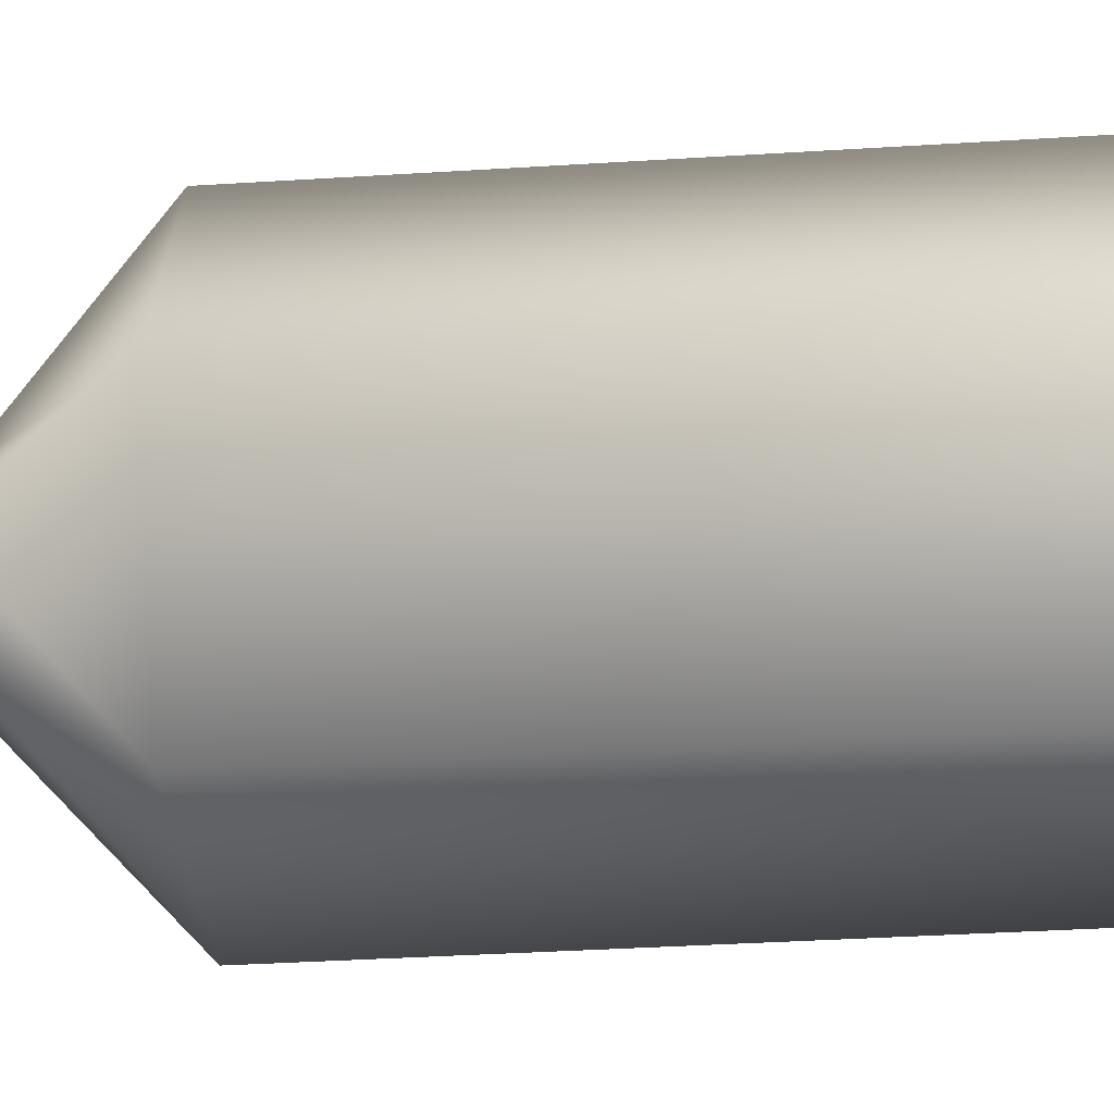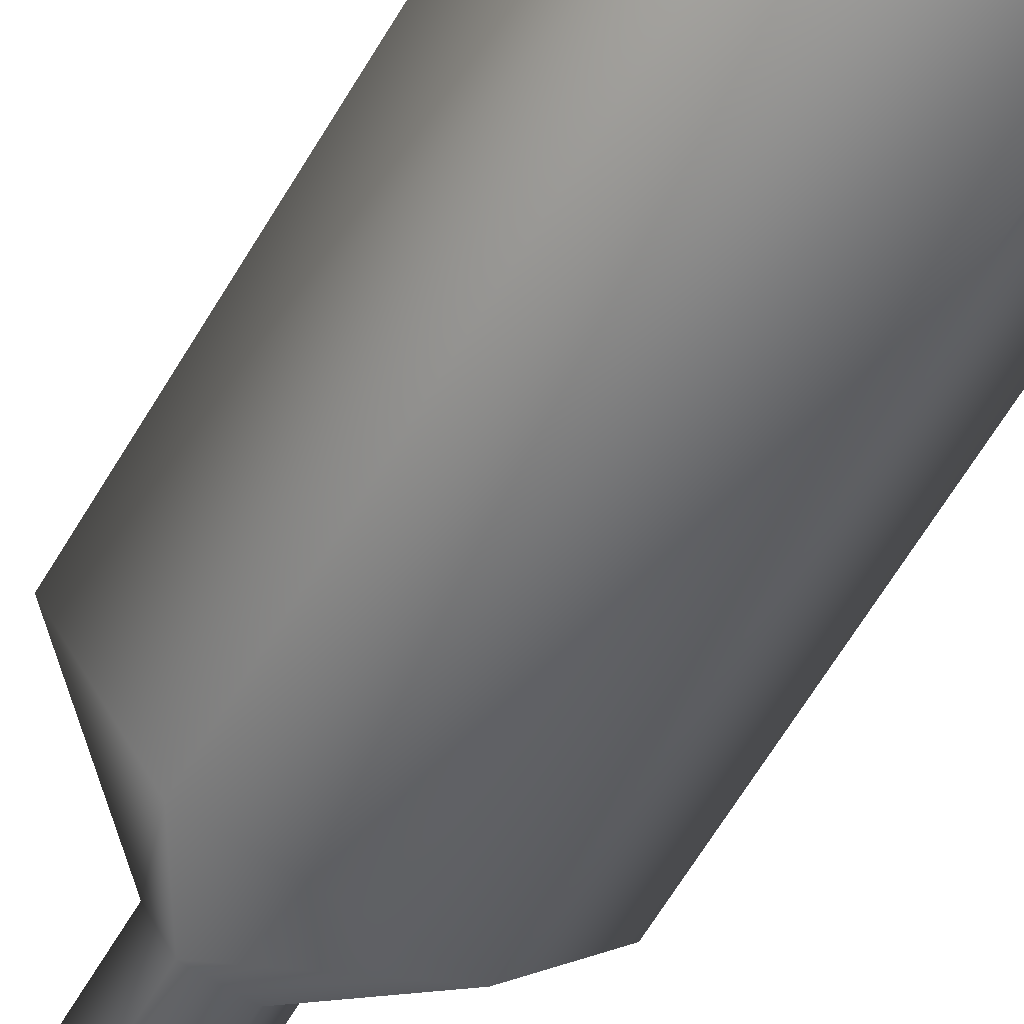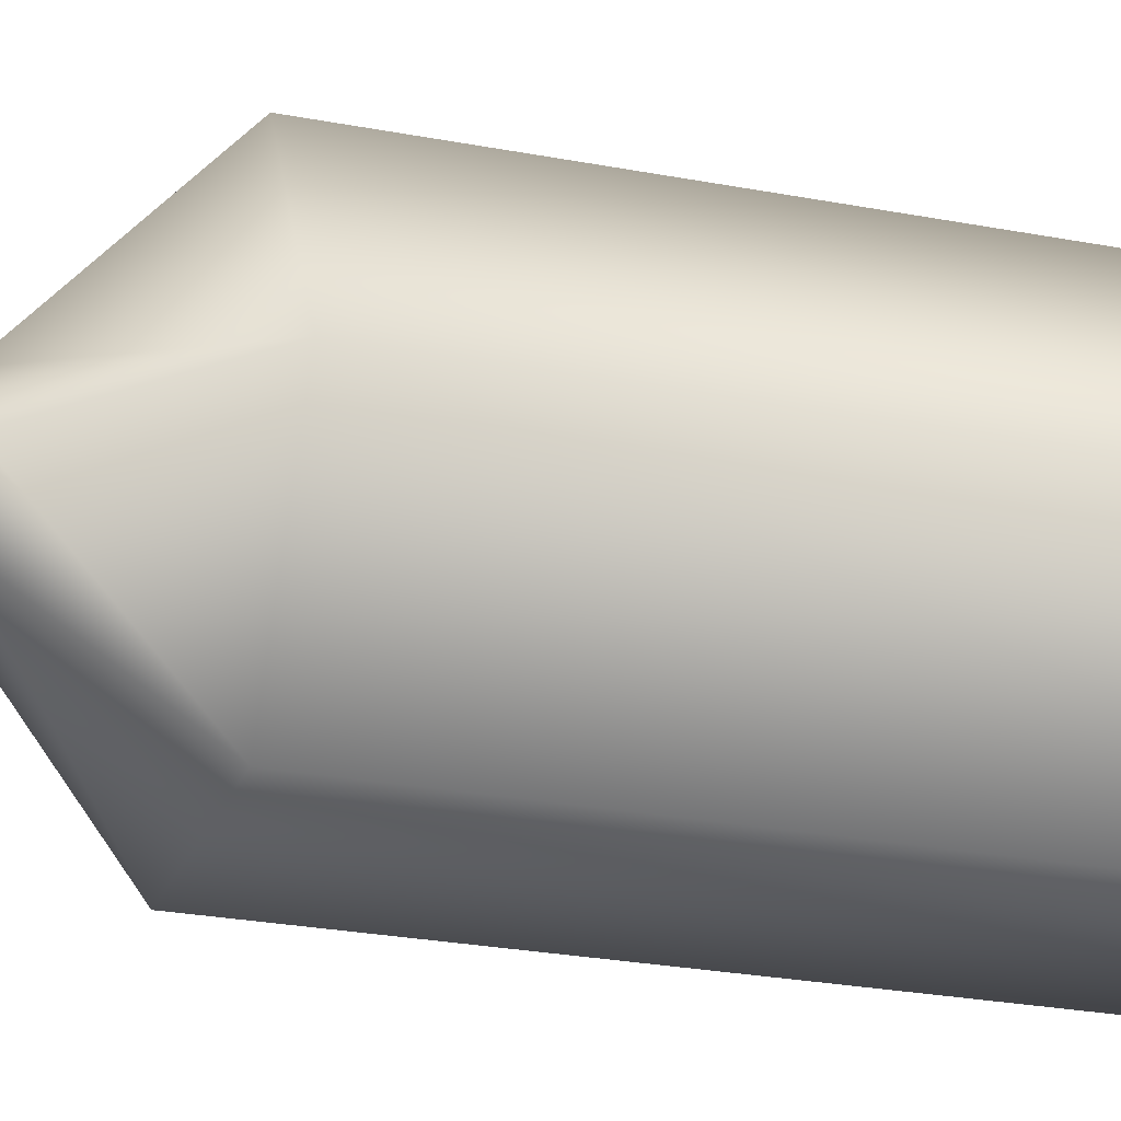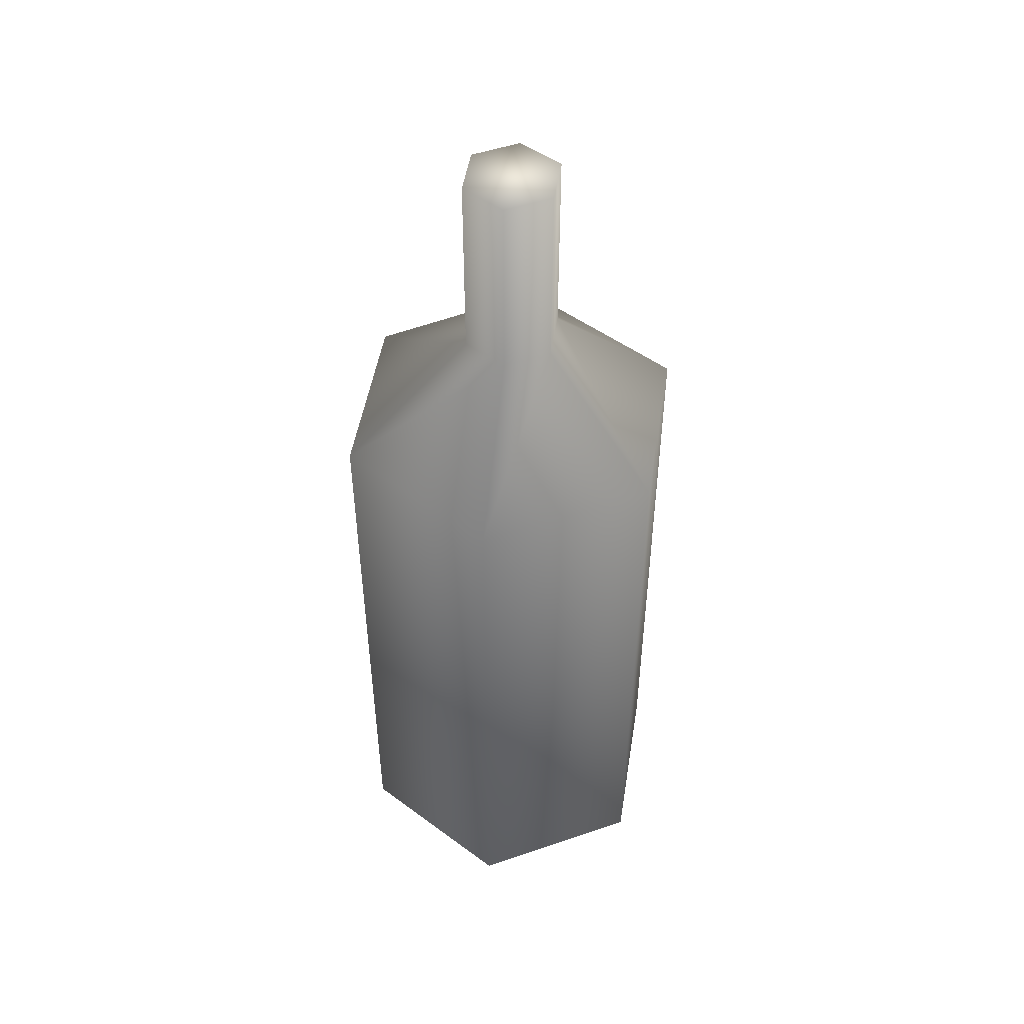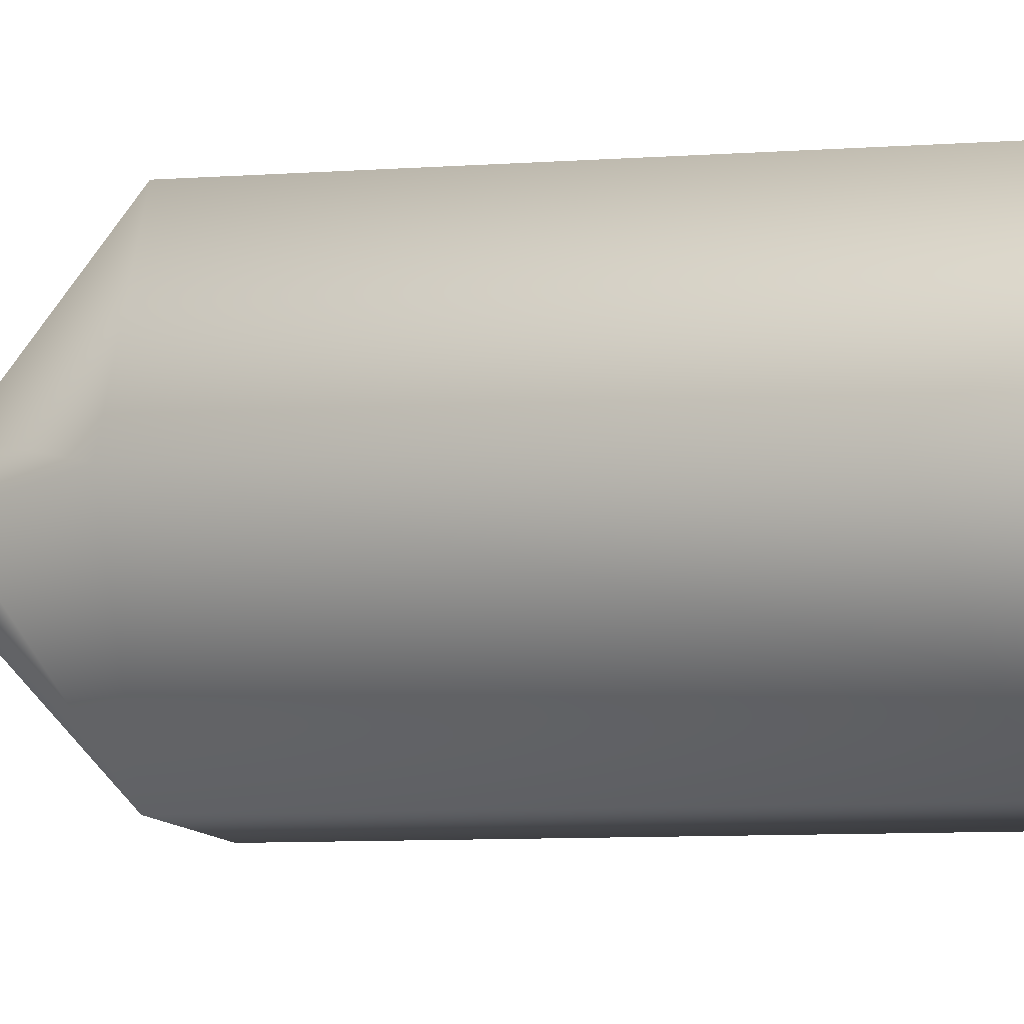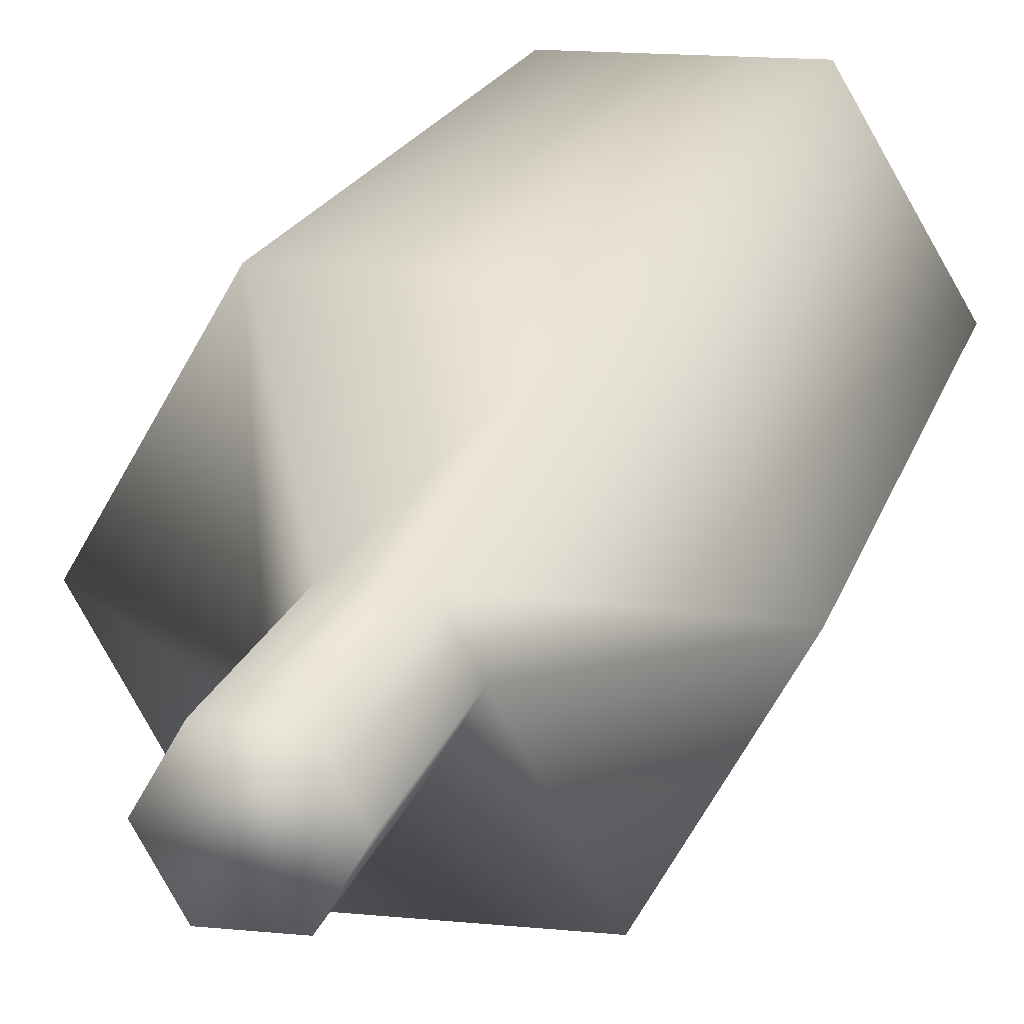
<metadata>
{"format":"obj","ext":"obj","renderer":"f3d","projection":"perspective","resolution":1024,"background":"white","views":[{"elev":-32.5,"azim":-84.8,"up":"+Z"},{"elev":-71.4,"azim":-32.1,"up":"+Z"},{"elev":-24.6,"azim":-107.8,"up":"+Z"},{"elev":49.4,"azim":99.2,"up":"+Y"},{"elev":-8.9,"azim":-79.3,"up":"+Z"},{"elev":15.2,"azim":-167.7,"up":"+Z"}]}
</metadata>
<code>
g febg_coinrush_001_coin_drink_01
v 0.007002 0.2711 -0.01213
v 0.01401 0.2148 -7.078e-08
v 0.01401 0.2711 -7.078e-08
v 0.007002 0.2148 -0.01213
v -0.007003 0.2711 -0.01213
v 0.05084 0.1818 -7.078e-08
v -0.007003 0.2148 -0.01213
v -0.014 0.2711 -7.078e-08
v 0.02542 0.1818 -0.04403
v 0.05084 7.545e-05 -7.078e-08
v 0.02542 7.545e-05 -0.04403
v -0.02542 0.1818 -0.04403
v -0.02542 7.545e-05 -0.04403
v -0.014 0.2148 -7.078e-08
v -0.007003 0.2711 0.01213
v -0.05084 0.1818 -7.078e-08
v -0.05084 7.545e-05 -7.078e-08
v -0.007003 0.2148 0.01213
v 0.007002 0.2711 0.01213
v -0.02542 0.1818 0.04403
v -0.02542 7.545e-05 0.04403
v 0.007002 0.2148 0.01213
v 0.01401 0.2711 -7.078e-08
v 0.01401 0.2148 -7.078e-08
v 0.02542 0.1818 0.04403
v 0.02542 7.545e-05 0.04403
v 0.05084 0.1818 -7.078e-08
v 0.05084 7.545e-05 -7.078e-08
v -0.014 0.2711 -7.078e-08
v 0.007002 0.2711 0.01213
v -0.007003 0.2711 0.01213
v 0.01401 0.2711 -7.078e-08
v 0.007002 0.2711 -0.01213
v -0.007003 0.2711 -0.01213
g febg_coinrush_001_coin_drink_01_0
f 3 2 1
f 2 4 1
f 1 4 5
f 2 6 4
f 4 7 5
f 5 7 8
f 6 9 4
f 4 9 7
f 6 10 9
f 10 11 9
f 9 11 12
f 9 12 7
f 11 13 12
f 7 14 8
f 7 12 14
f 8 14 15
f 12 13 16
f 12 16 14
f 13 17 16
f 14 18 15
f 14 16 18
f 15 18 19
f 16 17 20
f 16 20 18
f 17 21 20
f 18 22 19
f 18 20 22
f 19 22 23
f 22 24 23
f 20 21 25
f 20 25 22
f 22 25 24
f 21 26 25
f 25 27 24
f 25 26 27
f 26 28 27
f 31 30 29
f 30 32 29
f 29 32 33
f 34 29 33

</code>
